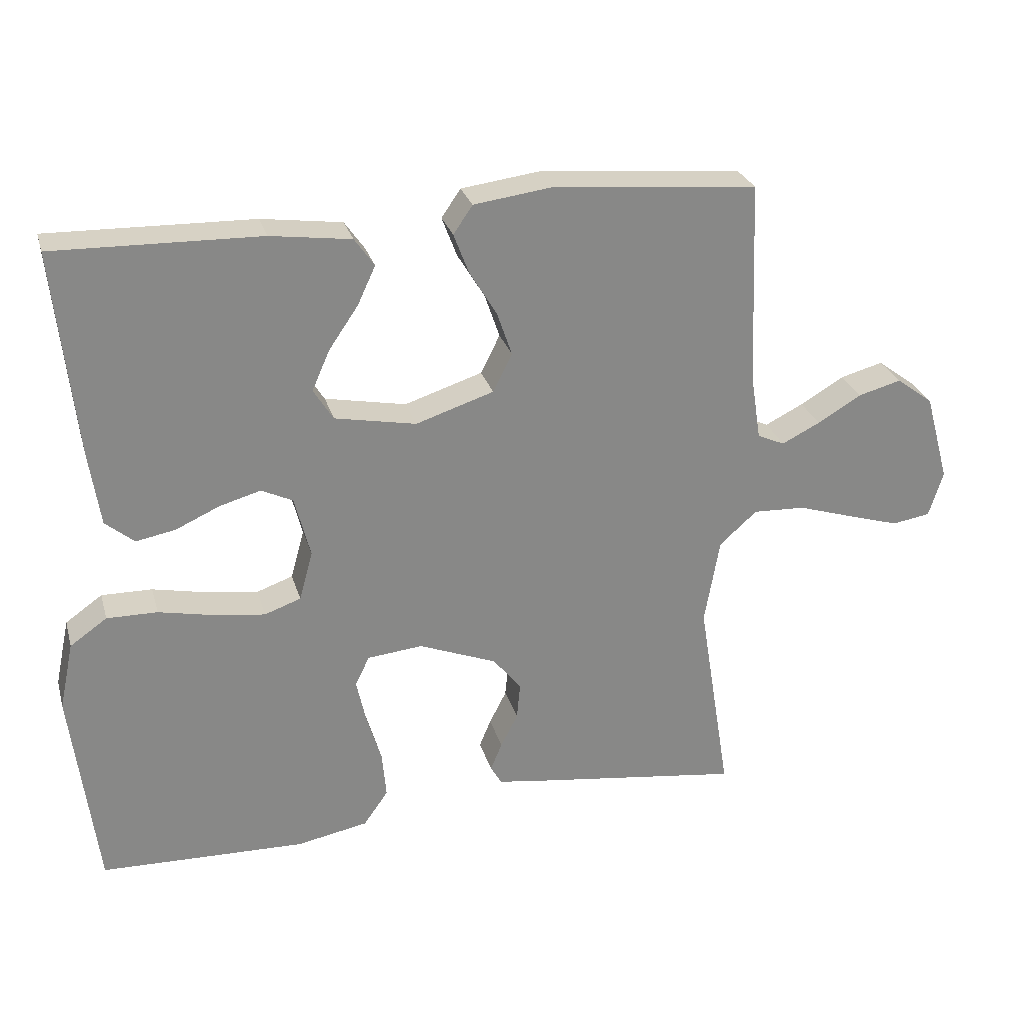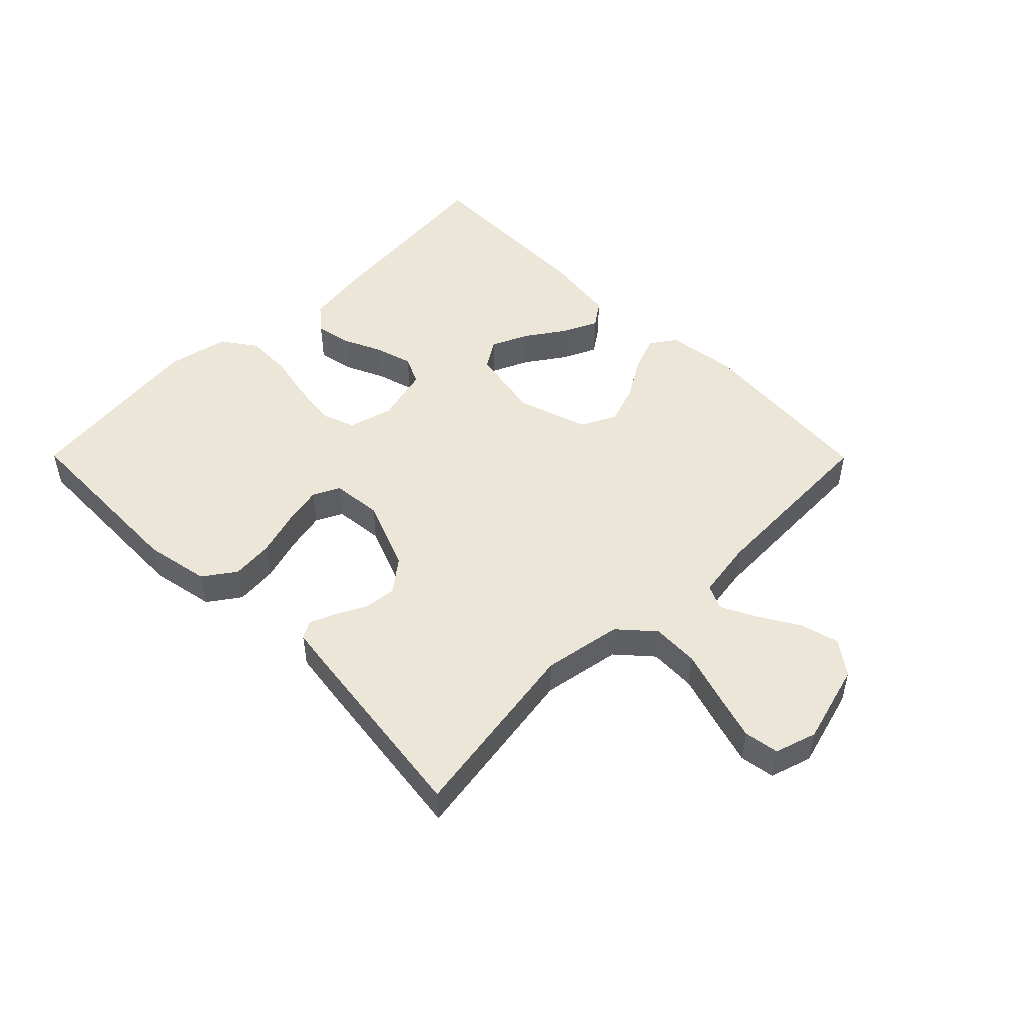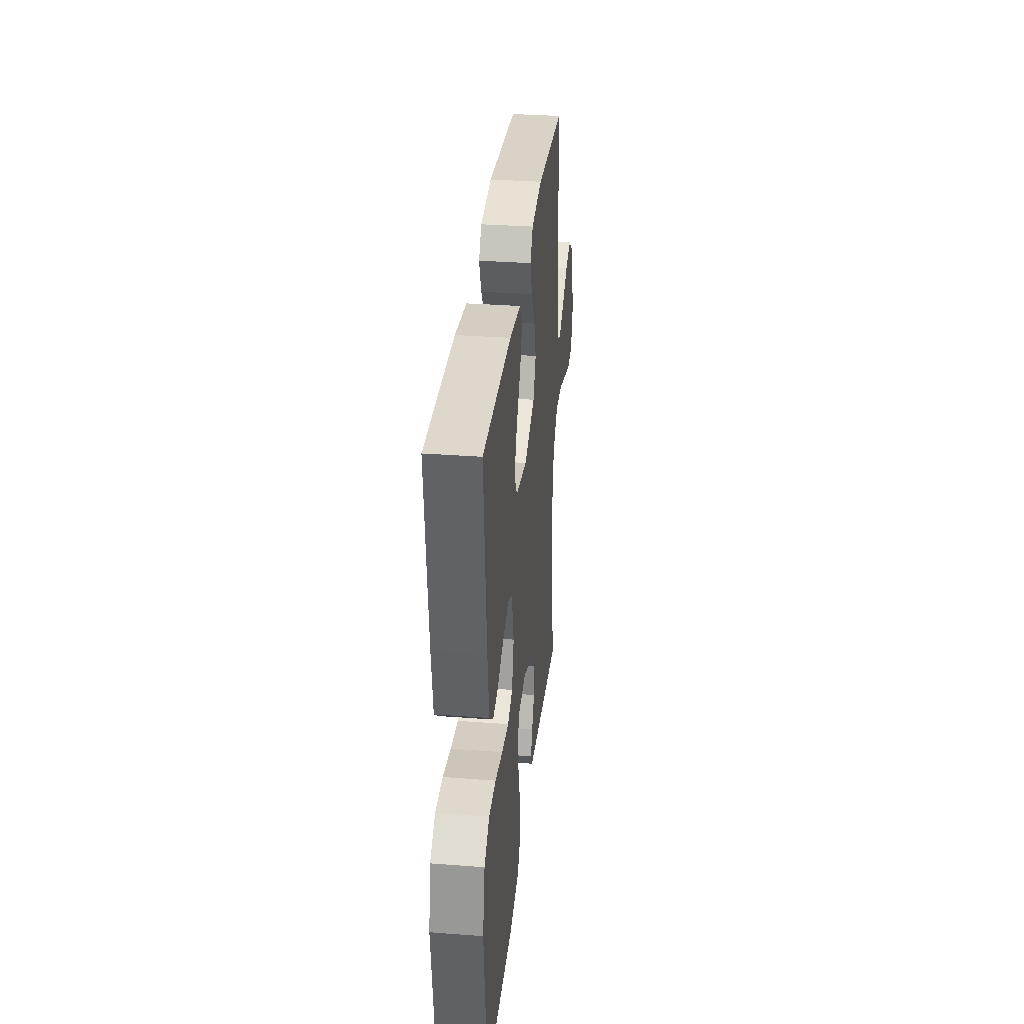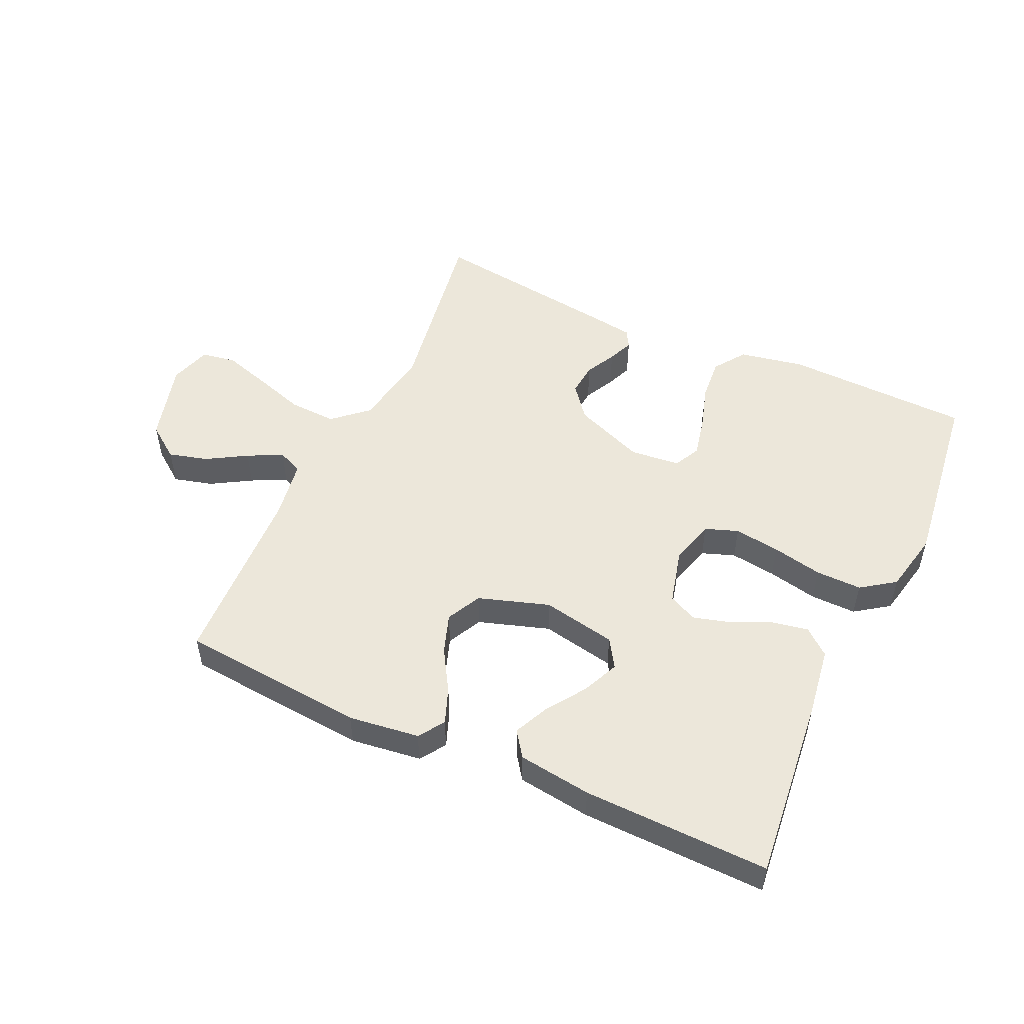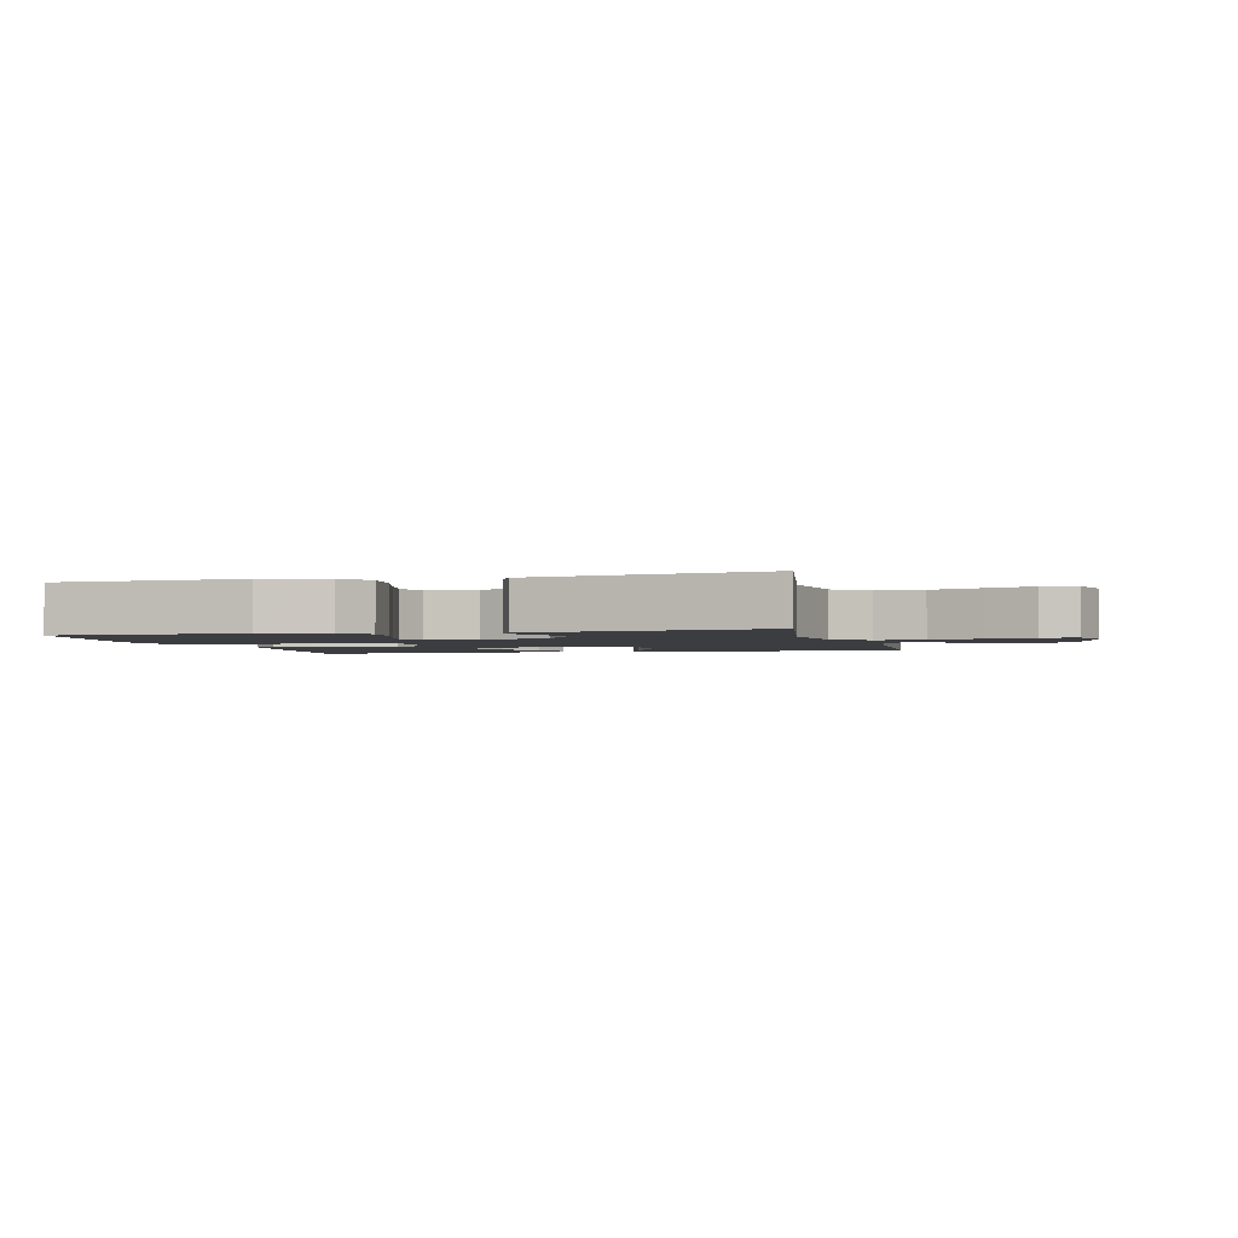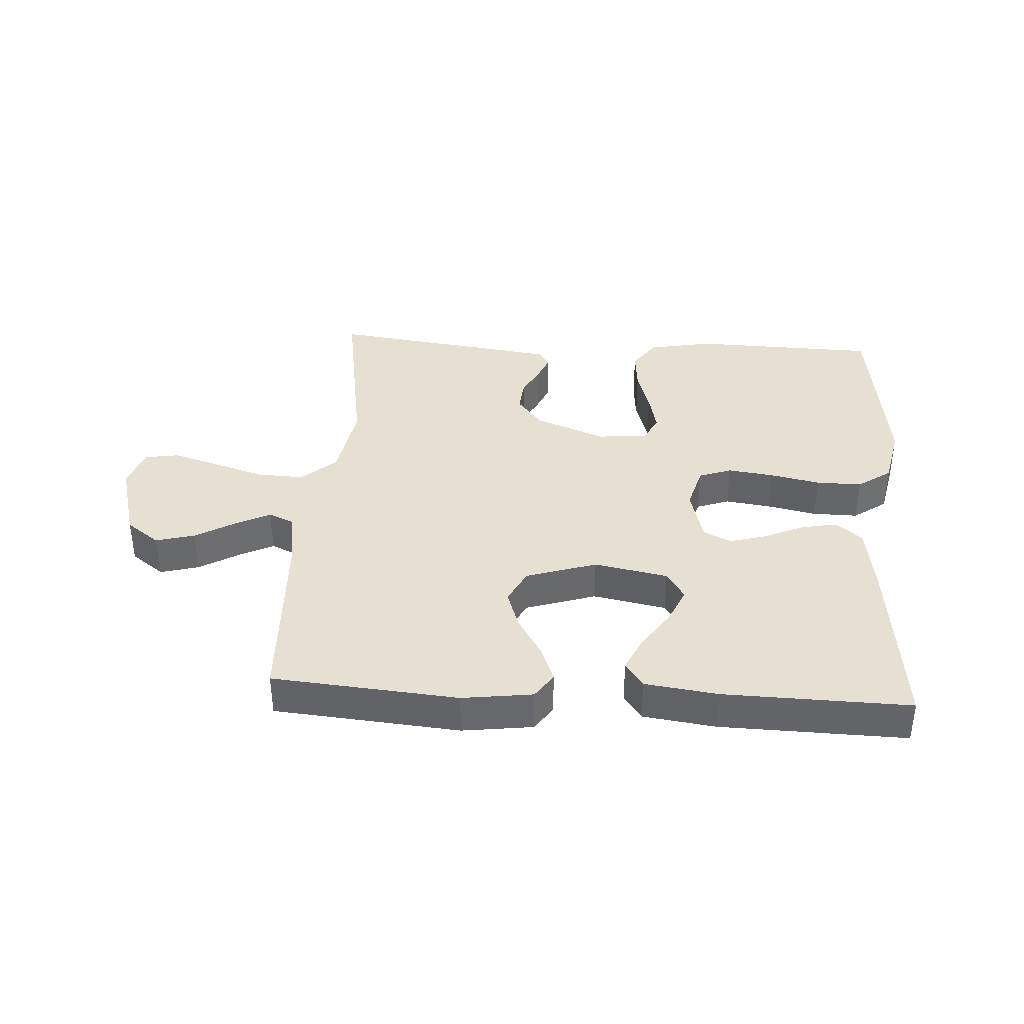
<metadata>
{"format":"obj","ext":"obj","renderer":"f3d","projection":"perspective","resolution":1024,"background":"white","views":[{"elev":27.3,"azim":164.9,"up":"+Z"},{"elev":49.2,"azim":-134.8,"up":"+Y"},{"elev":32.6,"azim":96.0,"up":"+Z"},{"elev":51.6,"azim":24.7,"up":"+Y"},{"elev":-2.3,"azim":-165.6,"up":"+Y"},{"elev":37.8,"azim":3.5,"up":"+Y"}]}
</metadata>
<code>
v -0.5 0.07 0.5
v -0.2 0.07 0.526
v -0.086 0.07 0.511
v -0.058 0.07 0.47
v -0.08 0.07 0.412
v -0.12 0.07 0.346
v -0.142 0.07 0.282
v -0.114 0.07 0.226
v 0 0.07 0.189
v 0.119 0.07 0.212
v 0.148 0.07 0.258
v 0.122 0.07 0.317
v 0.079 0.07 0.38
v 0.053 0.07 0.436
v 0.082 0.07 0.477
v 0.2 0.07 0.493
v 0.5 0.07 0.5
v 0.469 0.07 0.2
v 0.453 0.07 0.09
v 0.411 0.07 0.055
v 0.353 0.07 0.066
v 0.289 0.07 0.095
v 0.229 0.07 0.112
v 0.183 0.07 0.09
v 0.16 0.07 0
v 0.18 0.07 -0.072
v 0.233 0.07 -0.091
v 0.307 0.07 -0.081
v 0.388 0.07 -0.064
v 0.462 0.07 -0.063
v 0.516 0.07 -0.101
v 0.537 0.07 -0.2
v 0.5 0.07 -0.5
v 0.2 0.07 -0.508
v 0.096 0.07 -0.488
v 0.06 0.07 -0.437
v 0.066 0.07 -0.369
v 0.088 0.07 -0.296
v 0.102 0.07 -0.232
v 0.081 0.07 -0.189
v 0 0.07 -0.181
v -0.114 0.07 -0.226
v -0.155 0.07 -0.278
v -0.15 0.07 -0.331
v -0.125 0.07 -0.38
v -0.108 0.07 -0.421
v -0.124 0.07 -0.449
v -0.2 0.07 -0.46
v -0.5 0.07 -0.5
v -0.452 0.07 -0.2
v -0.474 0.07 -0.073
v -0.529 0.07 -0.024
v -0.605 0.07 -0.027
v -0.687 0.07 -0.053
v -0.763 0.07 -0.076
v -0.819 0.07 -0.067
v -0.84 0.07 0
v -0.804 0.07 0.13
v -0.75 0.07 0.17
v -0.687 0.07 0.153
v -0.623 0.07 0.115
v -0.567 0.07 0.087
v -0.527 0.07 0.105
v -0.512 0.07 0.2
v -0.5 0 0.5
v -0.2 0 0.526
v -0.086 0 0.511
v -0.058 0 0.47
v -0.08 0 0.412
v -0.12 0 0.346
v -0.142 0 0.282
v -0.114 0 0.226
v 0 0 0.189
v 0.119 0 0.212
v 0.148 0 0.258
v 0.122 0 0.317
v 0.079 0 0.38
v 0.053 0 0.436
v 0.082 0 0.477
v 0.2 0 0.493
v 0.5 0 0.5
v 0.469 0 0.2
v 0.453 0 0.09
v 0.411 0 0.055
v 0.353 0 0.066
v 0.289 0 0.095
v 0.229 0 0.112
v 0.183 0 0.09
v 0.16 0 0
v 0.18 0 -0.072
v 0.233 0 -0.091
v 0.307 0 -0.081
v 0.388 0 -0.064
v 0.462 0 -0.063
v 0.516 0 -0.101
v 0.537 0 -0.2
v 0.5 0 -0.5
v 0.2 0 -0.508
v 0.096 0 -0.488
v 0.06 0 -0.437
v 0.066 0 -0.369
v 0.088 0 -0.296
v 0.102 0 -0.232
v 0.081 0 -0.189
v 0 0 -0.181
v -0.114 0 -0.226
v -0.155 0 -0.278
v -0.15 0 -0.331
v -0.125 0 -0.38
v -0.108 0 -0.421
v -0.124 0 -0.449
v -0.2 0 -0.46
v -0.5 0 -0.5
v -0.452 0 -0.2
v -0.474 0 -0.073
v -0.529 0 -0.024
v -0.605 0 -0.027
v -0.687 0 -0.053
v -0.763 0 -0.076
v -0.819 0 -0.067
v -0.84 0 0
v -0.804 0 0.13
v -0.75 0 0.17
v -0.687 0 0.153
v -0.623 0 0.115
v -0.567 0 0.087
v -0.527 0 0.105
v -0.512 0 0.2
f 59 60 61
f 58 59 61
f 57 58 61
f 56 57 61
f 55 56 61
f 54 55 61
f 53 54 61
f 52 53 61 62
f 51 52 62 63
f 48 49 50
f 47 48 50
f 46 47 50
f 45 46 50
f 44 45 50
f 43 44 50 51
f 51 63 64
f 43 51 64
f 42 43 64
f 36 37 38
f 35 36 38
f 34 35 38
f 33 34 38
f 32 33 38
f 31 32 38
f 30 31 38
f 29 30 38
f 28 29 38
f 27 28 38 39
f 26 27 39 40
f 20 21 22
f 19 20 22
f 18 19 22
f 17 18 22
f 16 17 22
f 15 16 22
f 14 15 22
f 13 14 22
f 12 13 22
f 11 12 22 23
f 10 11 23 24
f 4 5 6
f 3 4 6
f 2 3 6
f 1 2 6
f 64 1 6
f 64 6 7
f 64 7 8
f 42 64 8
f 41 42 8
f 41 8 9
f 40 41 9
f 26 40 9
f 25 26 9
f 9 10 24 25
f 125 124 123
f 125 123 122
f 125 122 121
f 125 121 120
f 125 120 119
f 125 119 118
f 125 118 117
f 126 125 117 116
f 127 126 116 115
f 114 113 112
f 114 112 111
f 114 111 110
f 114 110 109
f 114 109 108
f 115 114 108 107
f 128 127 115
f 128 115 107
f 128 107 106
f 102 101 100
f 102 100 99
f 102 99 98
f 102 98 97
f 102 97 96
f 102 96 95
f 102 95 94
f 102 94 93
f 102 93 92
f 103 102 92 91
f 104 103 91 90
f 86 85 84
f 86 84 83
f 86 83 82
f 86 82 81
f 86 81 80
f 86 80 79
f 86 79 78
f 86 78 77
f 86 77 76
f 87 86 76 75
f 88 87 75 74
f 70 69 68
f 70 68 67
f 70 67 66
f 70 66 65
f 70 65 128
f 71 70 128
f 72 71 128
f 72 128 106
f 72 106 105
f 73 72 105
f 73 105 104
f 73 104 90
f 73 90 89
f 89 88 74 73
f 1 65 66 2
f 2 66 67 3
f 3 67 68 4
f 4 68 69 5
f 5 69 70 6
f 6 70 71 7
f 7 71 72 8
f 8 72 73 9
f 9 73 74 10
f 10 74 75 11
f 11 75 76 12
f 12 76 77 13
f 13 77 78 14
f 14 78 79 15
f 15 79 80 16
f 16 80 81 17
f 17 81 82 18
f 18 82 83 19
f 19 83 84 20
f 20 84 85 21
f 21 85 86 22
f 22 86 87 23
f 23 87 88 24
f 24 88 89 25
f 25 89 90 26
f 26 90 91 27
f 27 91 92 28
f 28 92 93 29
f 29 93 94 30
f 30 94 95 31
f 31 95 96 32
f 32 96 97 33
f 33 97 98 34
f 34 98 99 35
f 35 99 100 36
f 36 100 101 37
f 37 101 102 38
f 38 102 103 39
f 39 103 104 40
f 40 104 105 41
f 41 105 106 42
f 42 106 107 43
f 43 107 108 44
f 44 108 109 45
f 45 109 110 46
f 46 110 111 47
f 47 111 112 48
f 48 112 113 49
f 49 113 114 50
f 50 114 115 51
f 51 115 116 52
f 52 116 117 53
f 53 117 118 54
f 54 118 119 55
f 55 119 120 56
f 56 120 121 57
f 57 121 122 58
f 58 122 123 59
f 59 123 124 60
f 60 124 125 61
f 61 125 126 62
f 62 126 127 63
f 63 127 128 64
f 64 128 65 1

</code>
